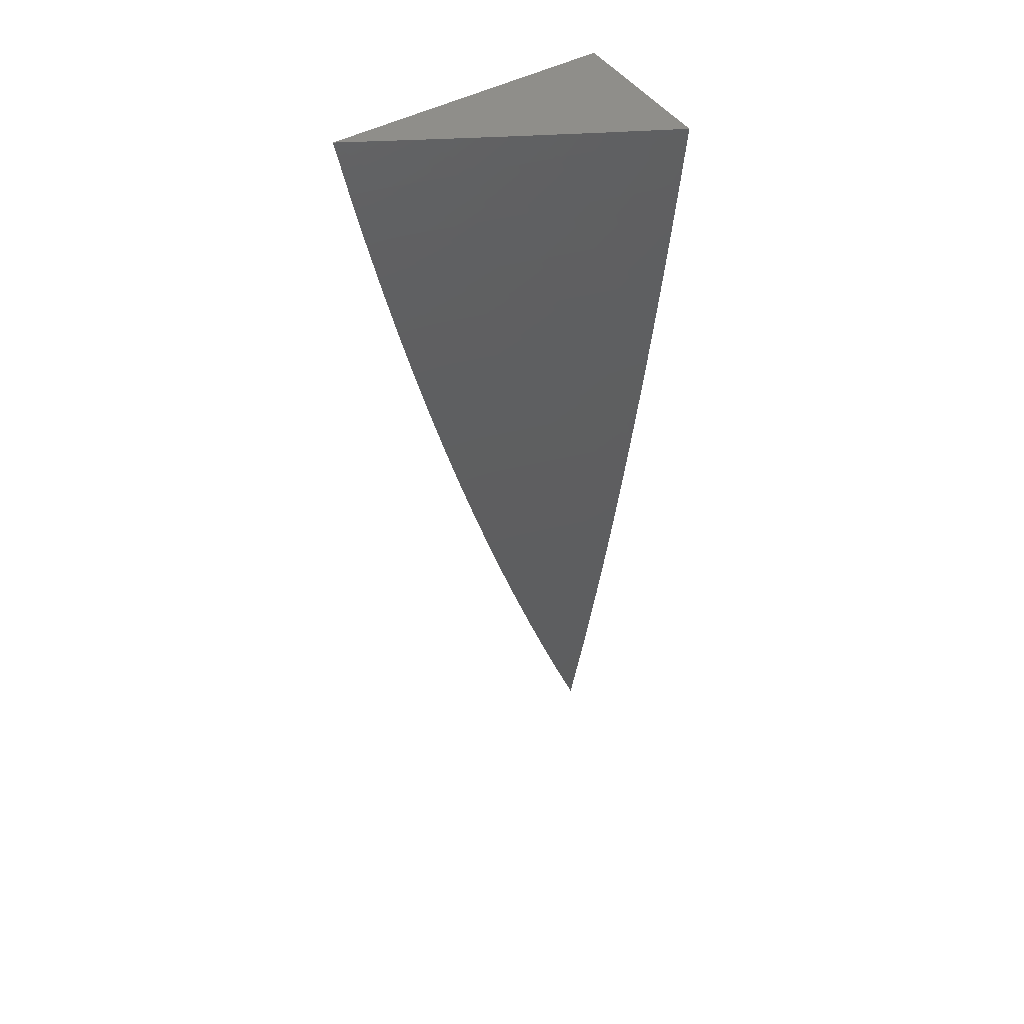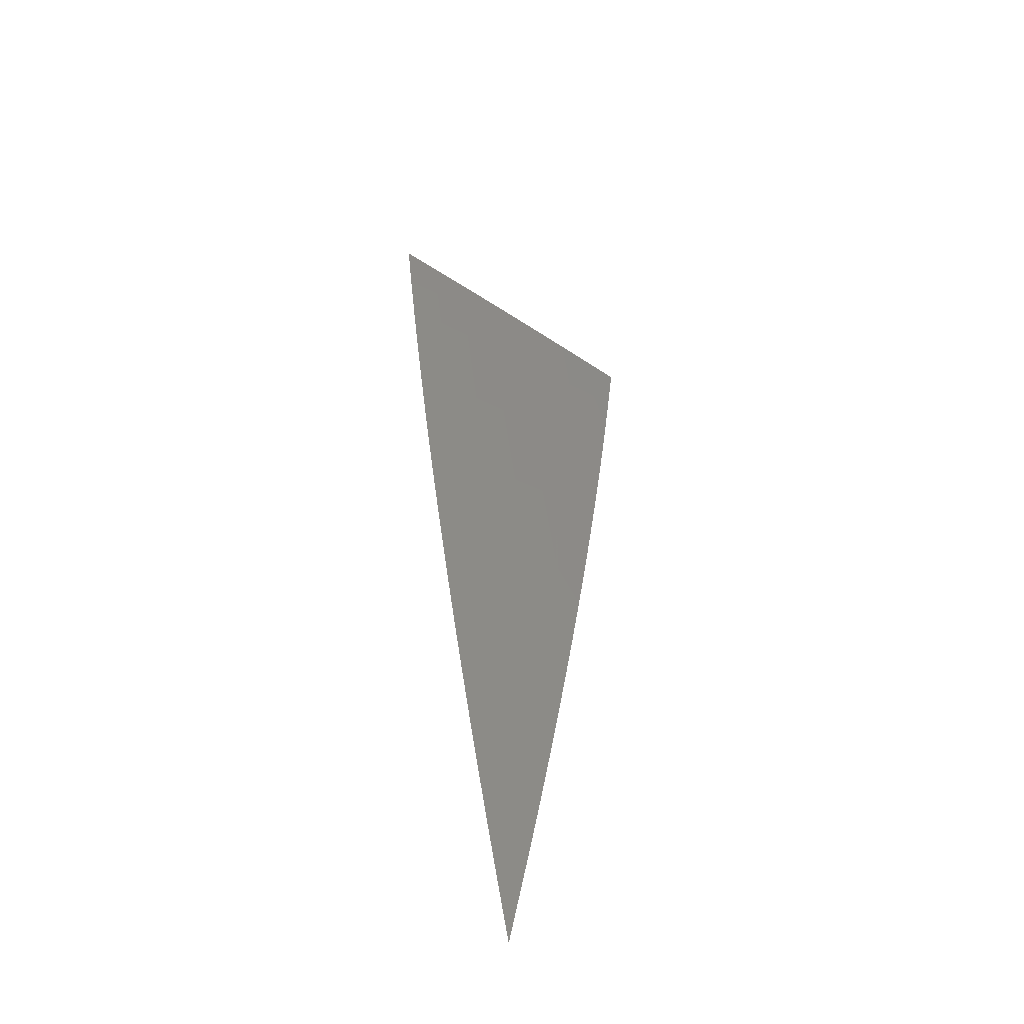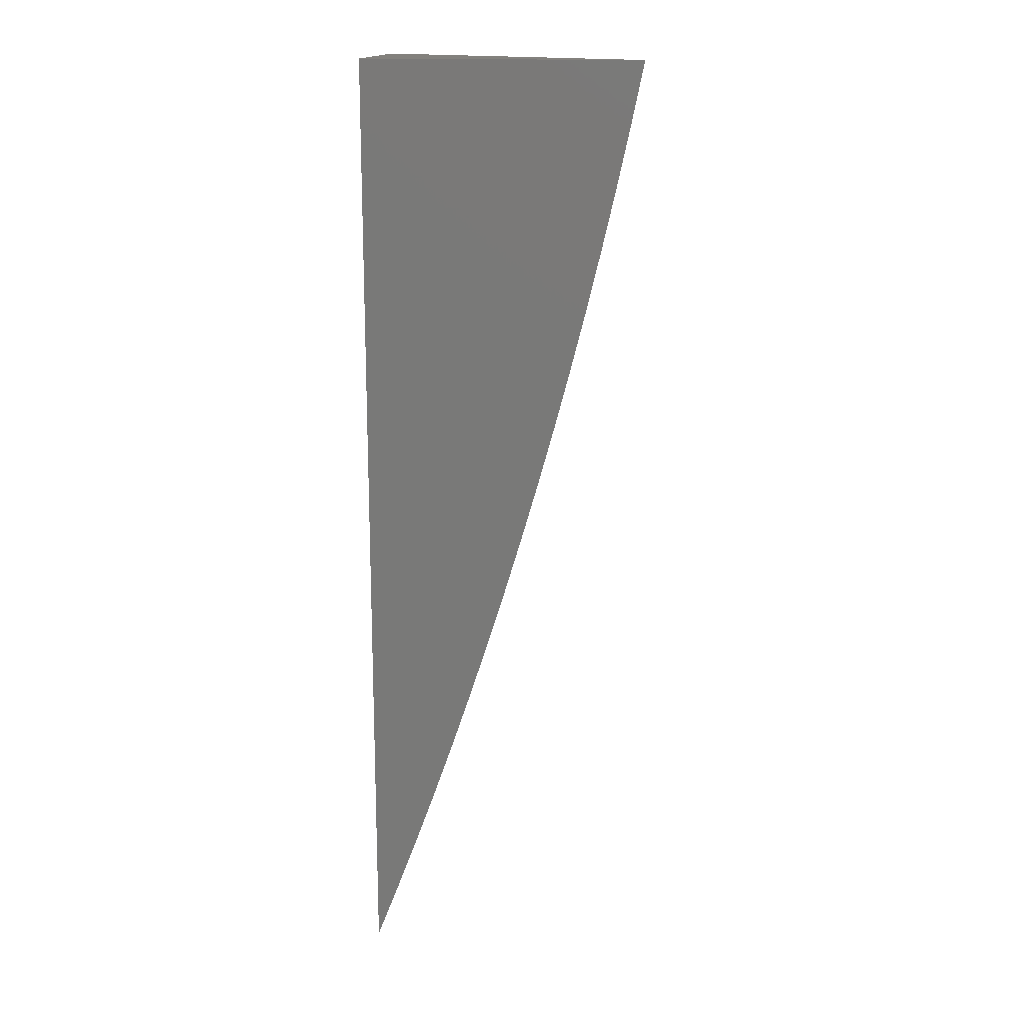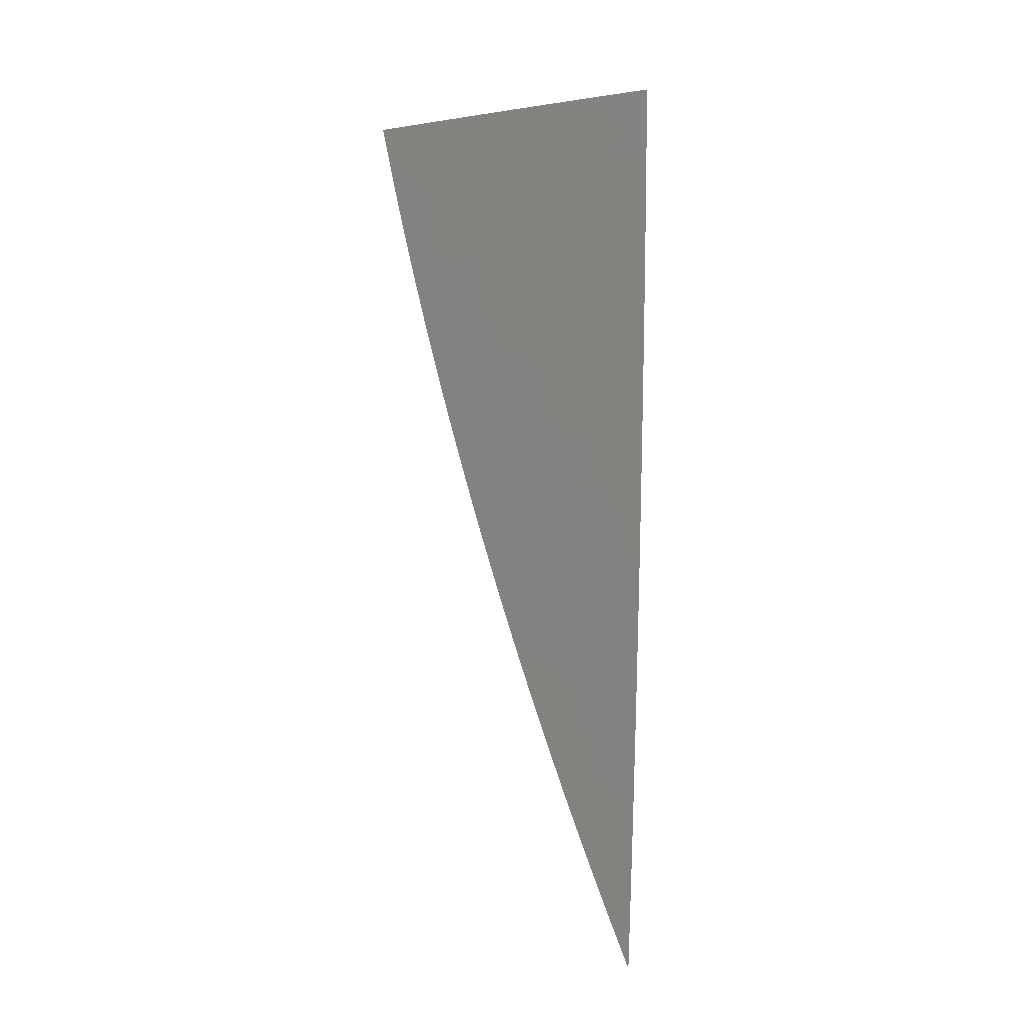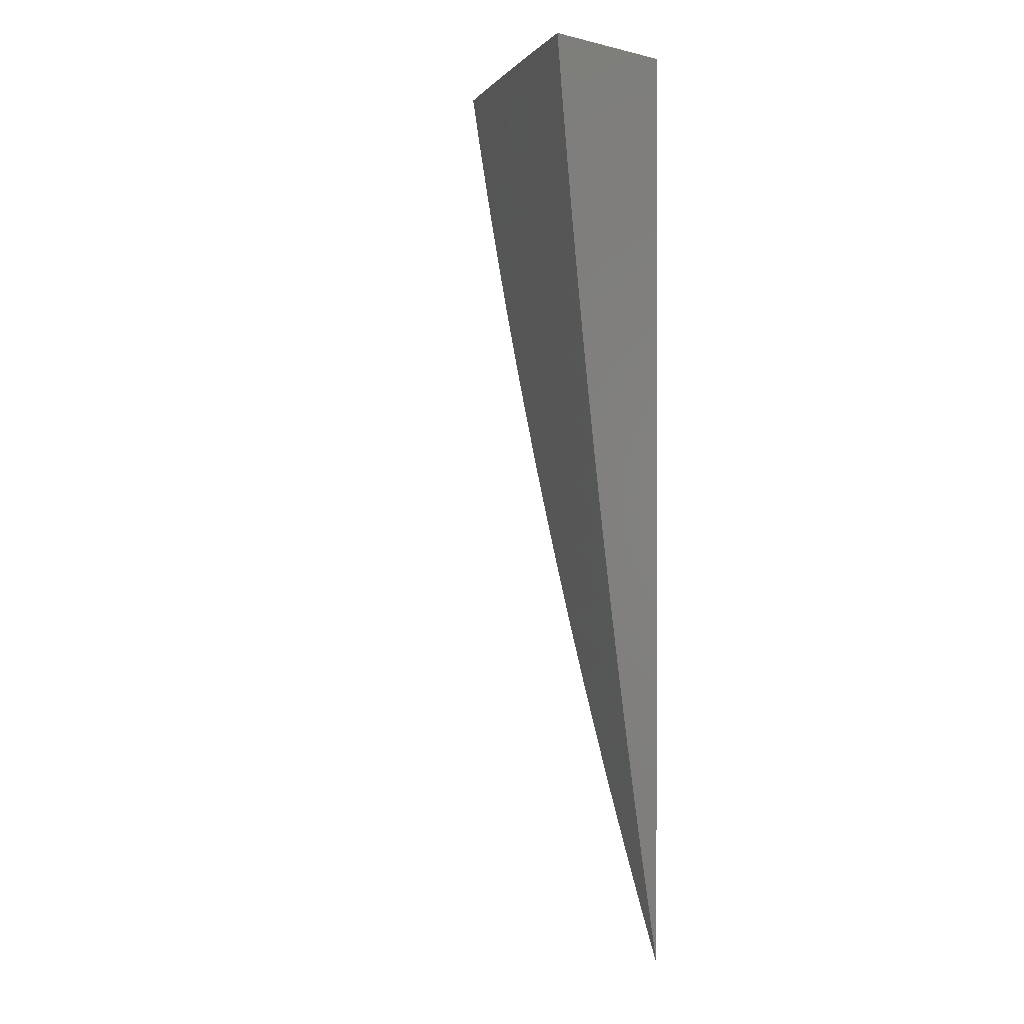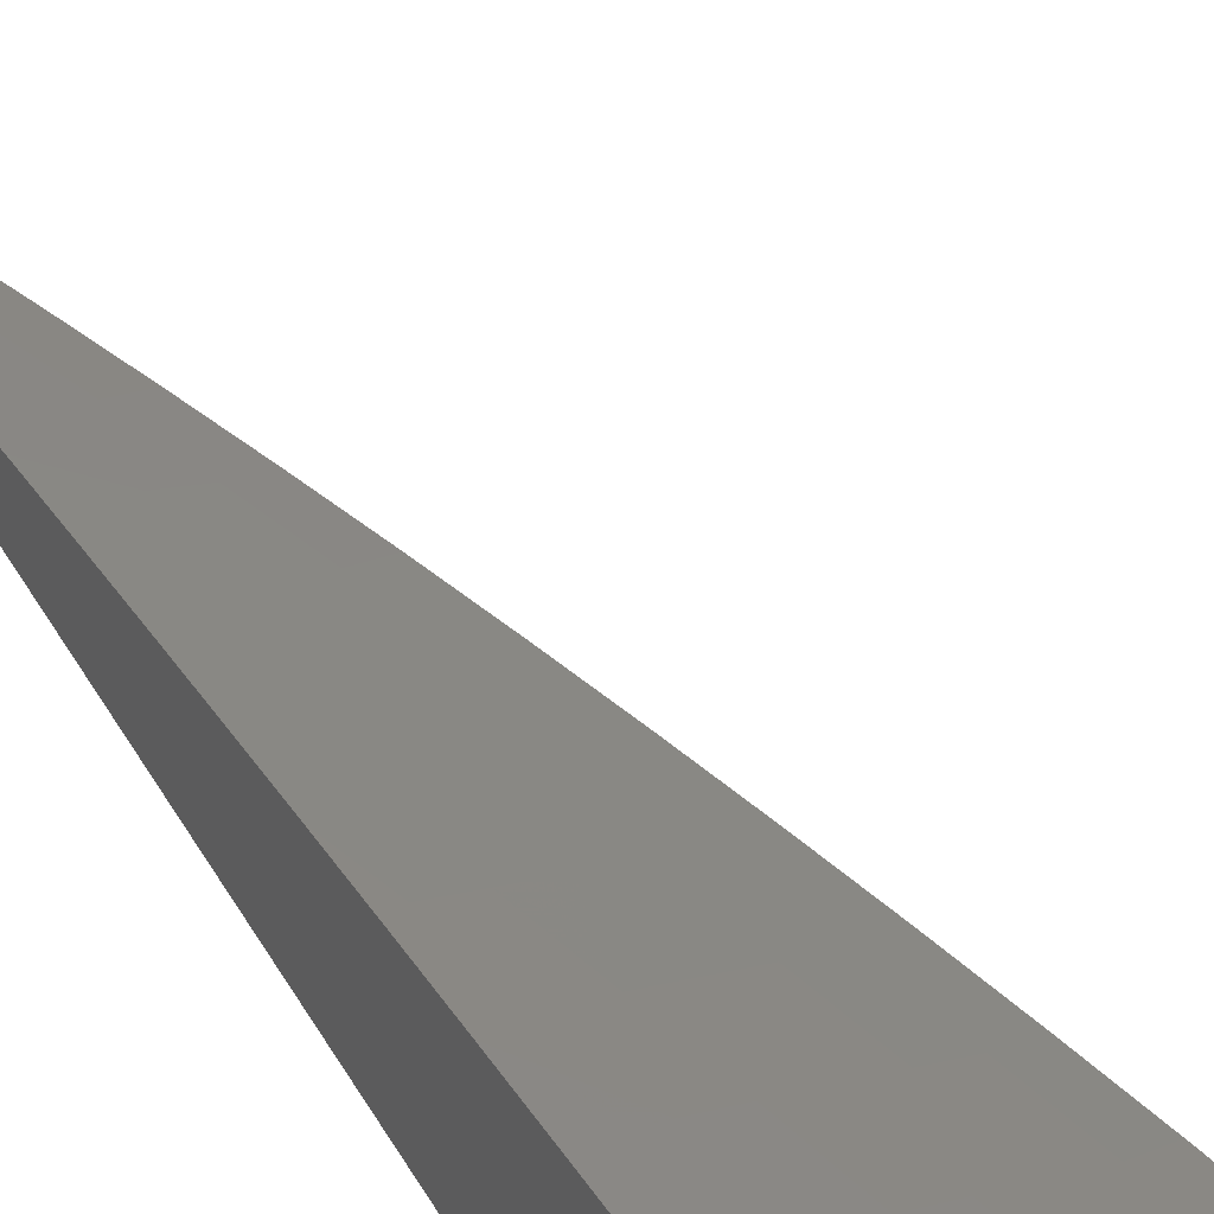
<metadata>
{"format":"stl","ext":"stl","renderer":"f3d","projection":"perspective","resolution":1024,"background":"white","views":[{"elev":45.3,"azim":-32.4,"up":"+Y"},{"elev":-57.7,"azim":-62.6,"up":"+Y"},{"elev":16.1,"azim":-171.6,"up":"+Y"},{"elev":-14.8,"azim":-10.4,"up":"+Y"},{"elev":0.5,"azim":45.1,"up":"+Y"},{"elev":45.1,"azim":151.9,"up":"+Z"}]}
</metadata>
<code>
# stl→obj: 98 verts, 192 faces
v -5.194 -1 10.04
v -5.258 -1 10
v -5.216 -1.049 10.02
v -5.246 -1.056 10
v -5.204 -1.103 10.02
v -5.234 -1.112 10
v -5.191 -1.158 10.02
v -5.221 -1.168 10
v -5.178 -1.212 10.02
v -5.208 -1.223 10
v -5.165 -1.267 10.02
v -5.194 -1.279 10
v -5.15 -1.321 10.02
v -5.179 -1.334 10
v -5.135 -1.376 10.02
v -5.164 -1.389 10
v -5.12 -1.431 10.02
v -5.148 -1.444 10
v -5.103 -1.485 10.02
v -5.132 -1.499 10
v -5.086 -1.54 10.02
v -5.115 -1.554 10
v -5.069 -1.594 10.02
v -5.097 -1.608 10
v -5.05 -1.649 10.02
v -5.079 -1.662 10
v -5.031 -1.703 10.02
v -5.06 -1.717 10
v -5.012 -1.758 10.02
v -5.041 -1.77 10
v -5 -1.768 10.02
v -5.021 -1.824 10
v -5 -1.877 10
v -5 -1.714 10.03
v -5.002 -1.693 10.04
v -5 -1.659 10.04
v -5.021 -1.639 10.04
v -5 -1.605 10.05
v -5.039 -1.585 10.04
v -5.009 -1.576 10.05
v -5.056 -1.531 10.04
v -5.026 -1.522 10.05
v -5.073 -1.477 10.04
v -5.043 -1.468 10.05
v -5.089 -1.422 10.04
v -5.059 -1.414 10.05
v -5.105 -1.368 10.04
v -5.075 -1.36 10.05
v -5.12 -1.314 10.04
v -5.089 -1.306 10.05
v -5.134 -1.259 10.04
v -5.104 -1.252 10.05
v -5.148 -1.205 10.04
v -5.117 -1.198 10.05
v -5.161 -1.151 10.04
v -5.13 -1.144 10.05
v -5.173 -1.097 10.04
v -5.142 -1.09 10.05
v -5.185 -1.042 10.04
v -5.154 -1.036 10.05
v -5.129 -1 10.07
v -5.123 -1.03 10.07
v -5.092 -1.024 10.09
v -5.081 -1.077 10.09
v -5.05 -1.07 10.11
v -5.038 -1.123 10.11
v -5.007 -1.116 10.12
v -5 -1.165 10.12
v -5 -1.11 10.13
v -5 -1.55 10.06
v -5 -1.495 10.07
v -5.013 -1.459 10.07
v -5 -1.44 10.08
v -5.029 -1.405 10.07
v -5 -1.385 10.09
v -5.044 -1.352 10.07
v -5.014 -1.343 10.09
v -5.059 -1.298 10.07
v -5.028 -1.29 10.09
v -5.073 -1.244 10.07
v -5.042 -1.237 10.09
v -5.086 -1.191 10.07
v -5.056 -1.184 10.09
v -5.099 -1.137 10.07
v -5.068 -1.13 10.09
v -5.111 -1.084 10.07
v -5 -1.33 10.1
v -5 -1.275 10.11
v -5.012 -1.229 10.11
v -5 -1.22 10.11
v -5.025 -1.176 10.11
v -5.019 -1.064 10.12
v -5 -1.055 10.13
v -5.03 -1.011 10.12
v -5 -1 10.14
v -5.065 -1 10.11
v -5.061 -1.018 10.11
v -5 -1 10
f 1 2 3
f 3 2 4
f 3 4 5
f 5 4 6
f 5 6 7
f 7 6 8
f 7 8 9
f 9 8 10
f 9 10 11
f 11 10 12
f 11 12 13
f 13 12 14
f 13 14 15
f 15 14 16
f 15 16 17
f 17 16 18
f 17 18 19
f 19 18 20
f 19 20 21
f 21 20 22
f 21 22 23
f 23 22 24
f 23 24 25
f 25 24 26
f 25 26 27
f 27 26 28
f 27 28 29
f 29 28 30
f 29 30 31
f 31 30 32
f 31 32 33
f 31 34 29
f 29 34 27
f 27 34 35
f 35 34 36
f 35 36 37
f 37 36 38
f 37 38 39
f 39 38 40
f 39 40 41
f 41 40 42
f 41 42 43
f 43 42 44
f 43 44 45
f 45 44 46
f 45 46 47
f 47 46 48
f 47 48 49
f 49 48 50
f 49 50 51
f 51 50 52
f 51 52 53
f 53 52 54
f 53 54 55
f 55 54 56
f 55 56 57
f 57 56 58
f 57 58 59
f 59 58 60
f 59 60 1
f 1 60 61
f 61 60 62
f 61 62 63
f 63 62 64
f 63 64 65
f 65 64 66
f 65 66 67
f 67 66 68
f 67 68 69
f 38 70 40
f 40 70 42
f 70 71 42
f 42 71 44
f 44 71 72
f 72 71 73
f 72 73 74
f 74 73 75
f 74 75 76
f 76 75 77
f 76 77 78
f 78 77 79
f 78 79 80
f 80 79 81
f 80 81 82
f 82 81 83
f 82 83 84
f 84 83 85
f 84 85 86
f 86 85 64
f 86 64 62
f 75 87 77
f 77 87 79
f 87 88 79
f 79 88 81
f 81 88 89
f 89 88 90
f 89 90 91
f 91 90 68
f 91 68 66
f 67 69 92
f 92 69 93
f 92 93 94
f 94 93 95
f 94 95 96
f 61 63 96
f 96 63 97
f 96 97 94
f 94 97 92
f 59 1 3
f 57 59 3
f 86 62 60
f 86 60 58
f 92 97 65
f 65 97 63
f 55 57 5
f 5 57 3
f 84 86 58
f 84 58 56
f 66 64 85
f 67 92 65
f 53 55 7
f 7 55 5
f 82 84 56
f 82 56 54
f 91 66 85
f 91 85 83
f 51 53 9
f 9 53 7
f 80 82 54
f 80 54 52
f 89 91 83
f 89 83 81
f 49 51 11
f 11 51 9
f 78 80 52
f 78 52 50
f 47 49 13
f 13 49 11
f 76 78 50
f 76 50 48
f 45 47 15
f 15 47 13
f 74 76 48
f 74 48 46
f 43 45 17
f 17 45 15
f 72 74 46
f 72 46 44
f 41 43 19
f 19 43 17
f 39 41 21
f 21 41 19
f 37 39 23
f 23 39 21
f 35 37 25
f 25 37 23
f 27 35 25
f 95 93 98
f 98 93 69
f 98 69 68
f 68 90 98
f 98 90 88
f 98 88 87
f 87 75 98
f 98 75 73
f 98 73 71
f 71 70 98
f 98 70 38
f 98 38 36
f 36 34 98
f 98 34 31
f 98 31 33
f 33 32 98
f 98 32 30
f 98 30 28
f 28 26 98
f 98 26 24
f 98 24 22
f 22 20 98
f 98 20 18
f 98 18 16
f 16 14 98
f 98 14 12
f 98 12 10
f 10 8 98
f 98 8 6
f 98 6 4
f 4 2 98
f 2 1 98
f 98 1 61
f 98 61 96
f 96 95 98

</code>
